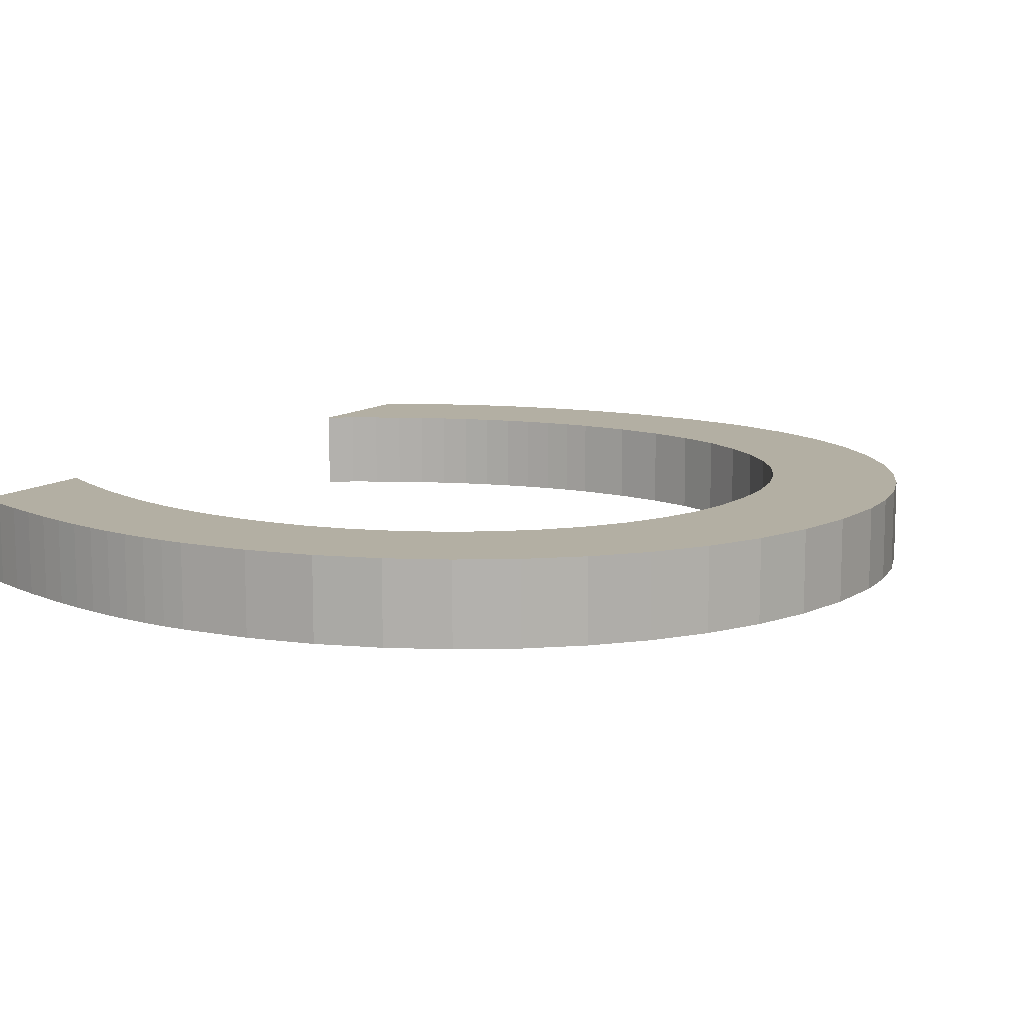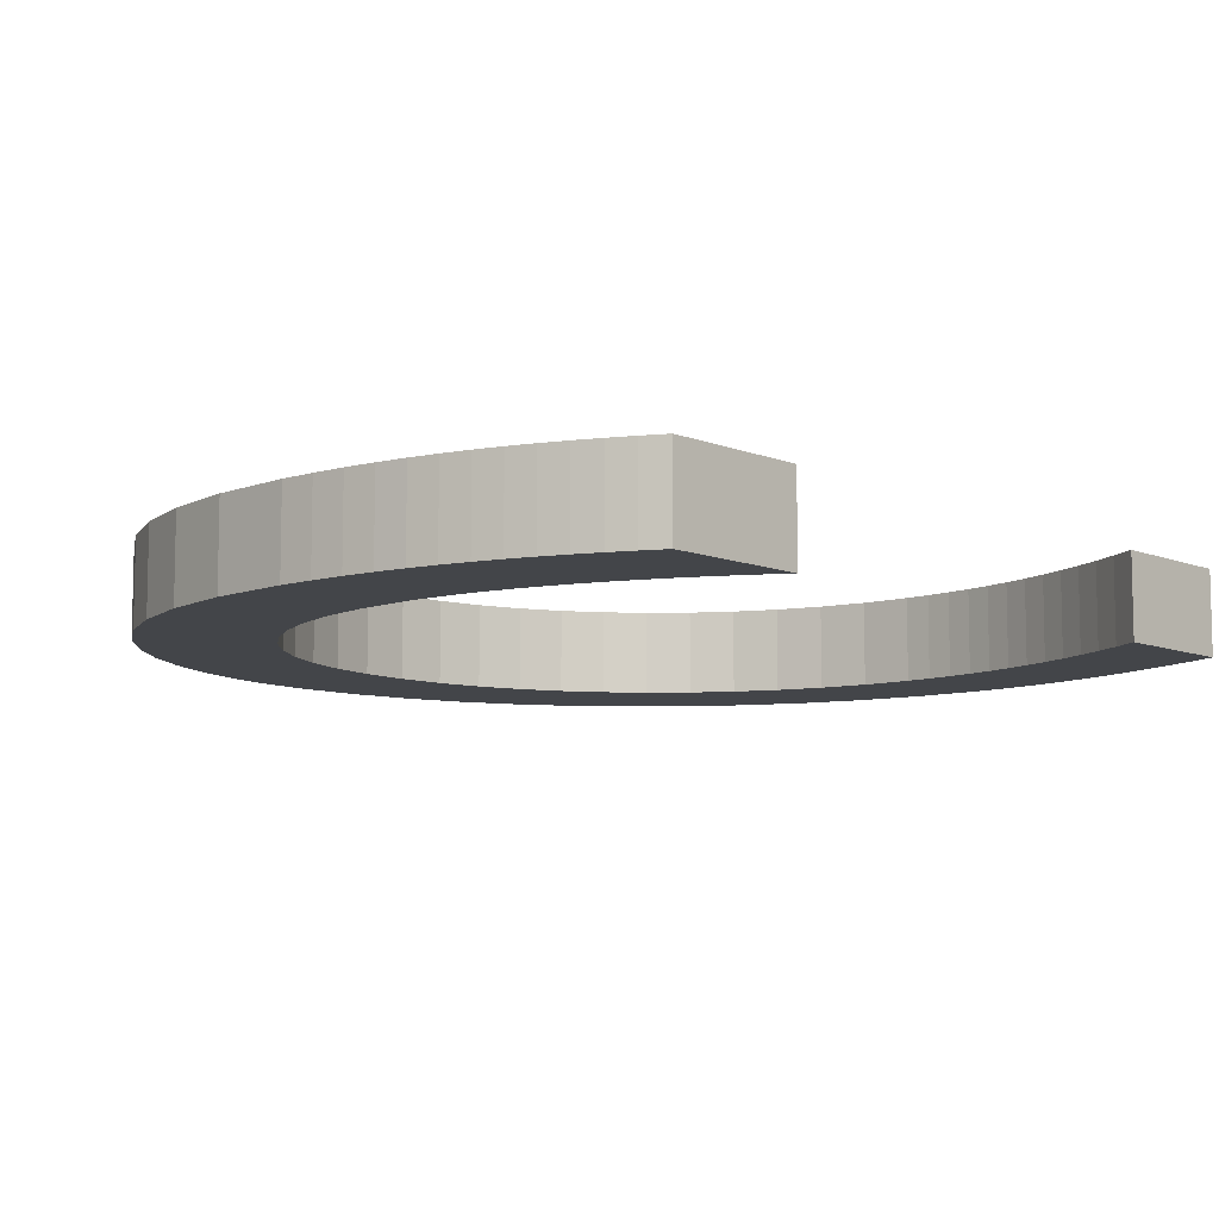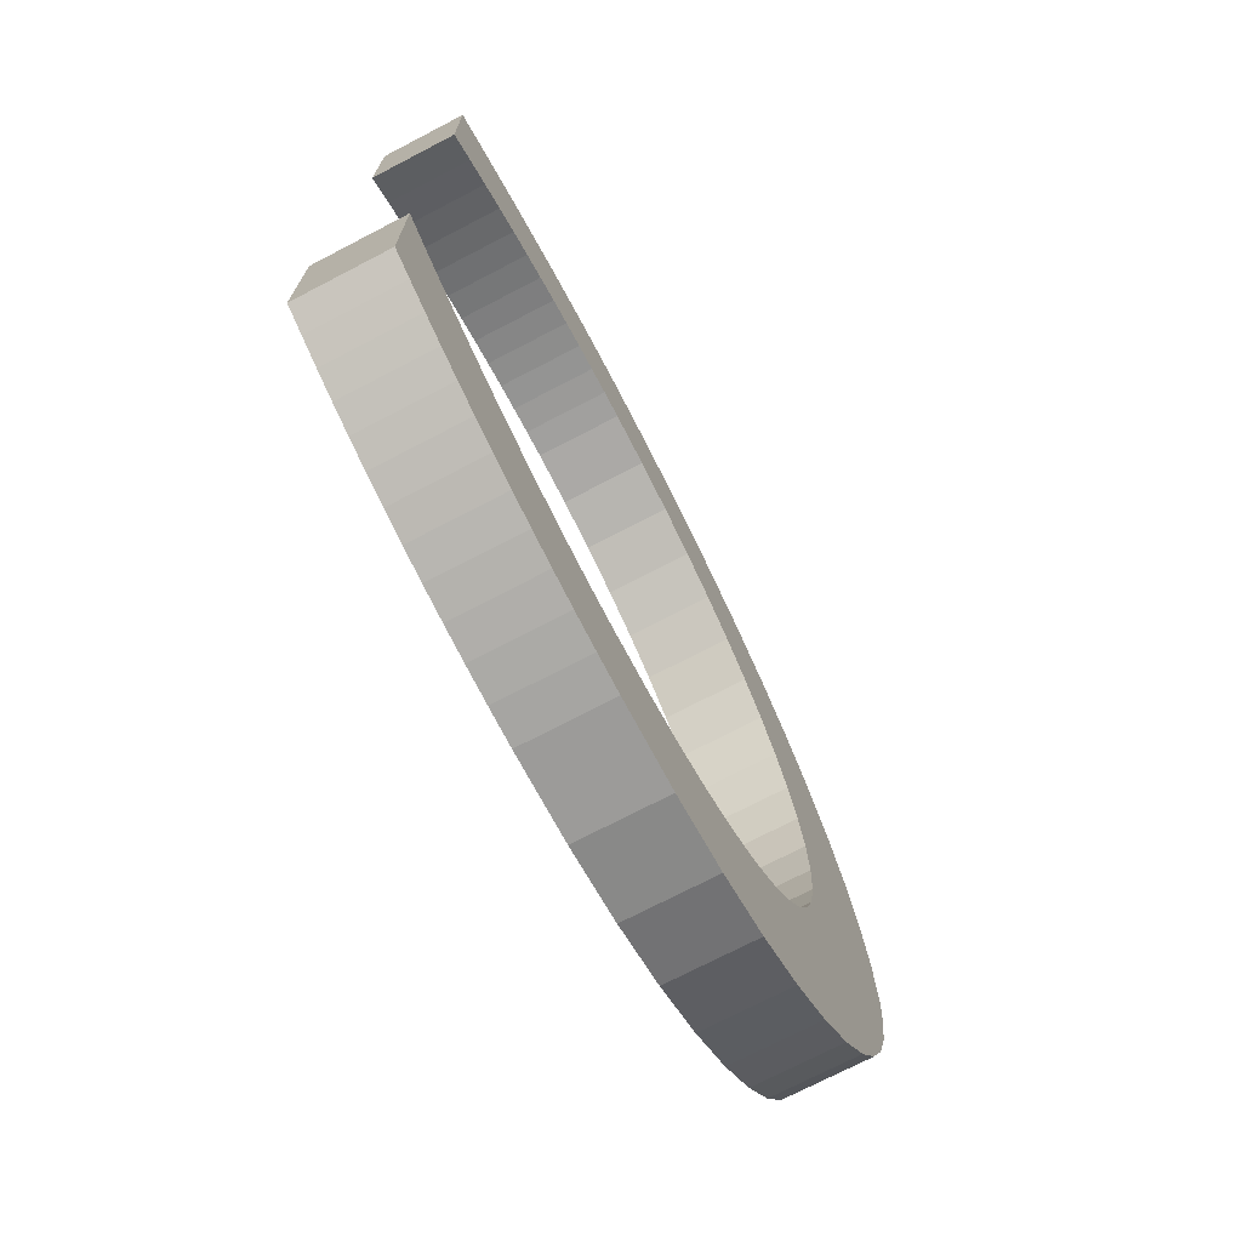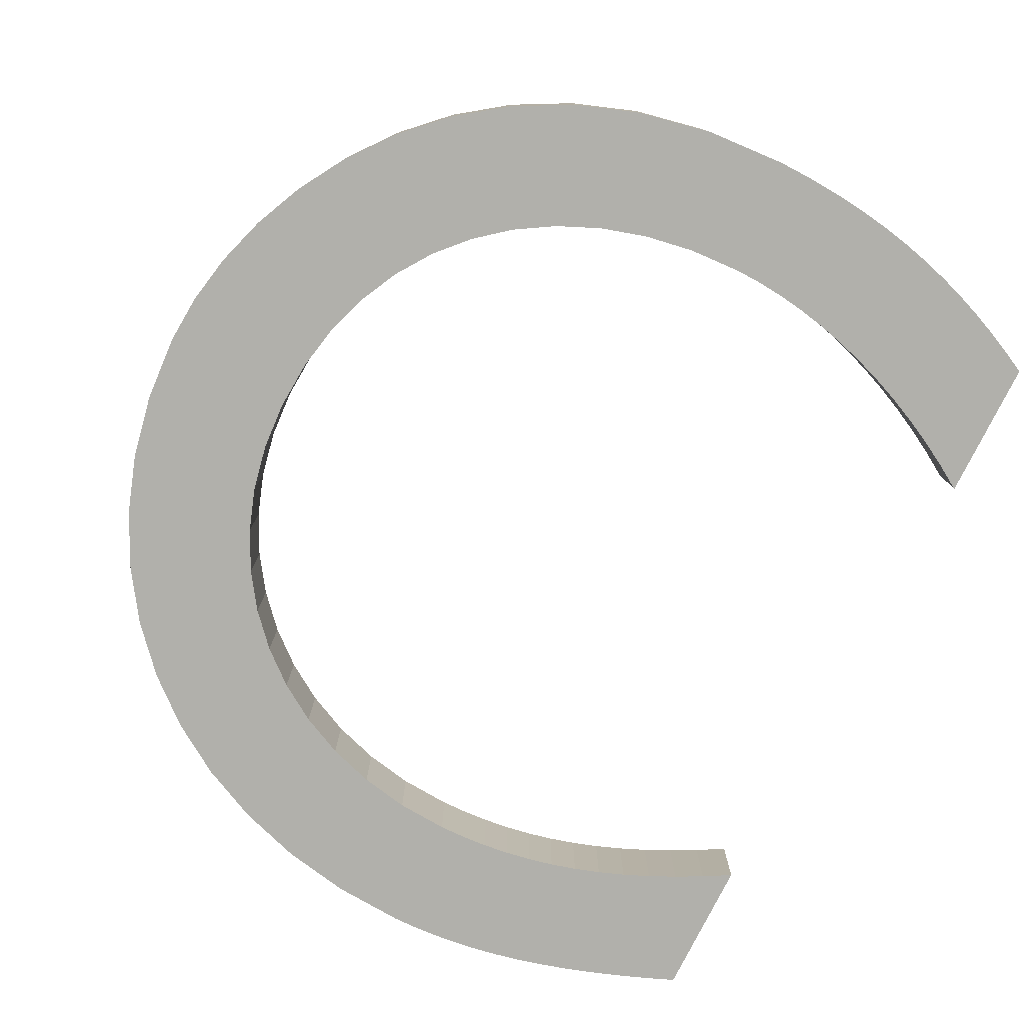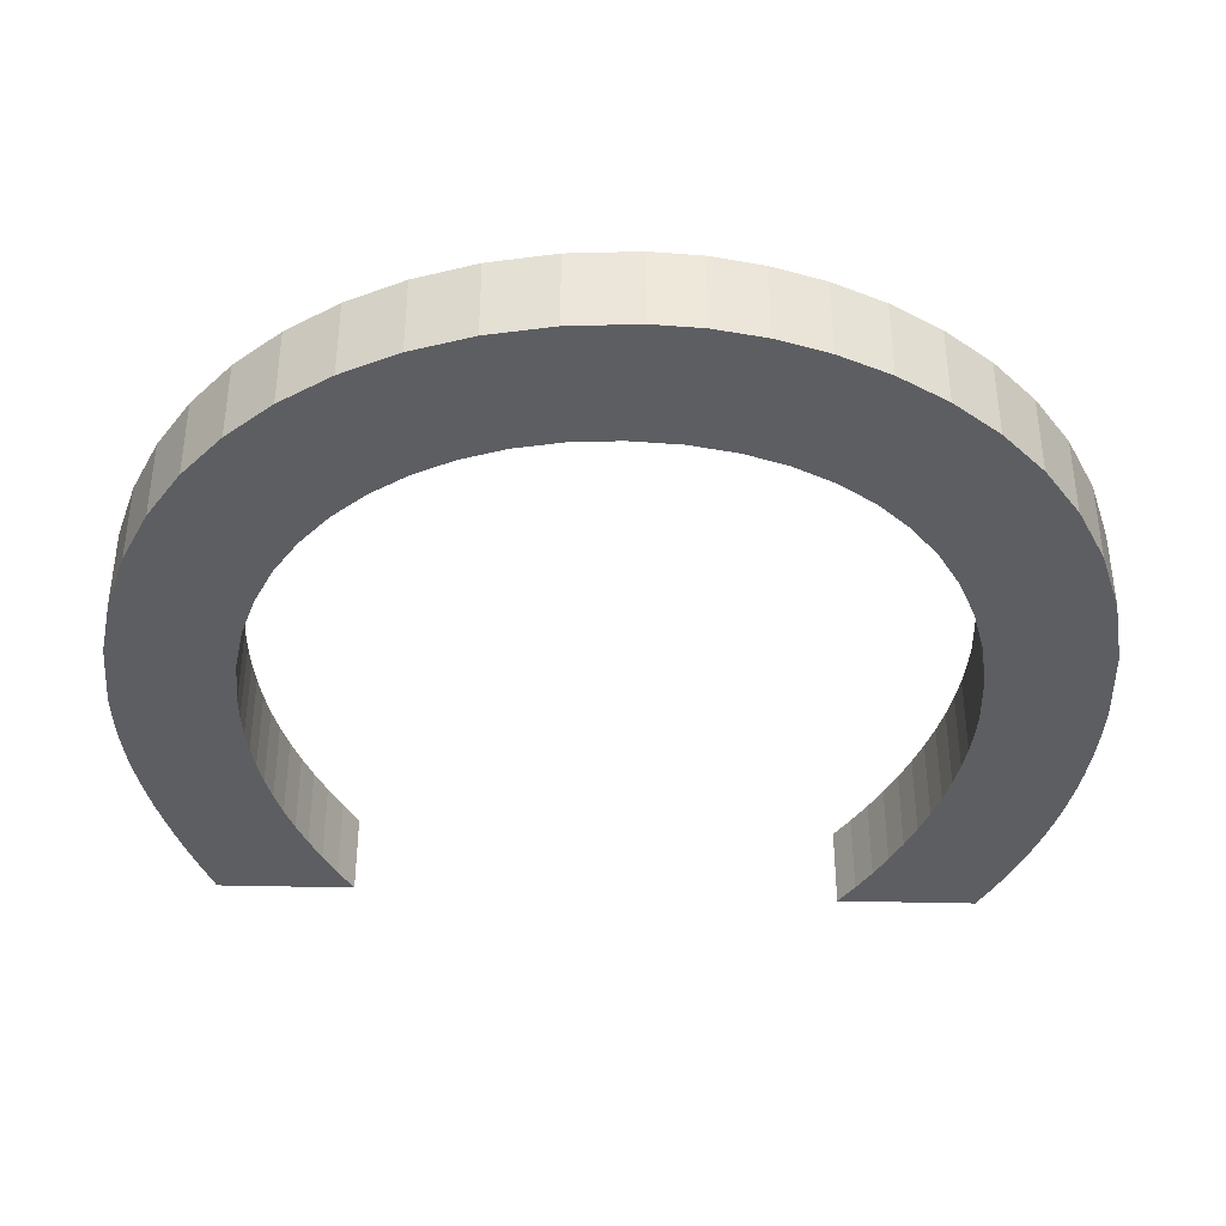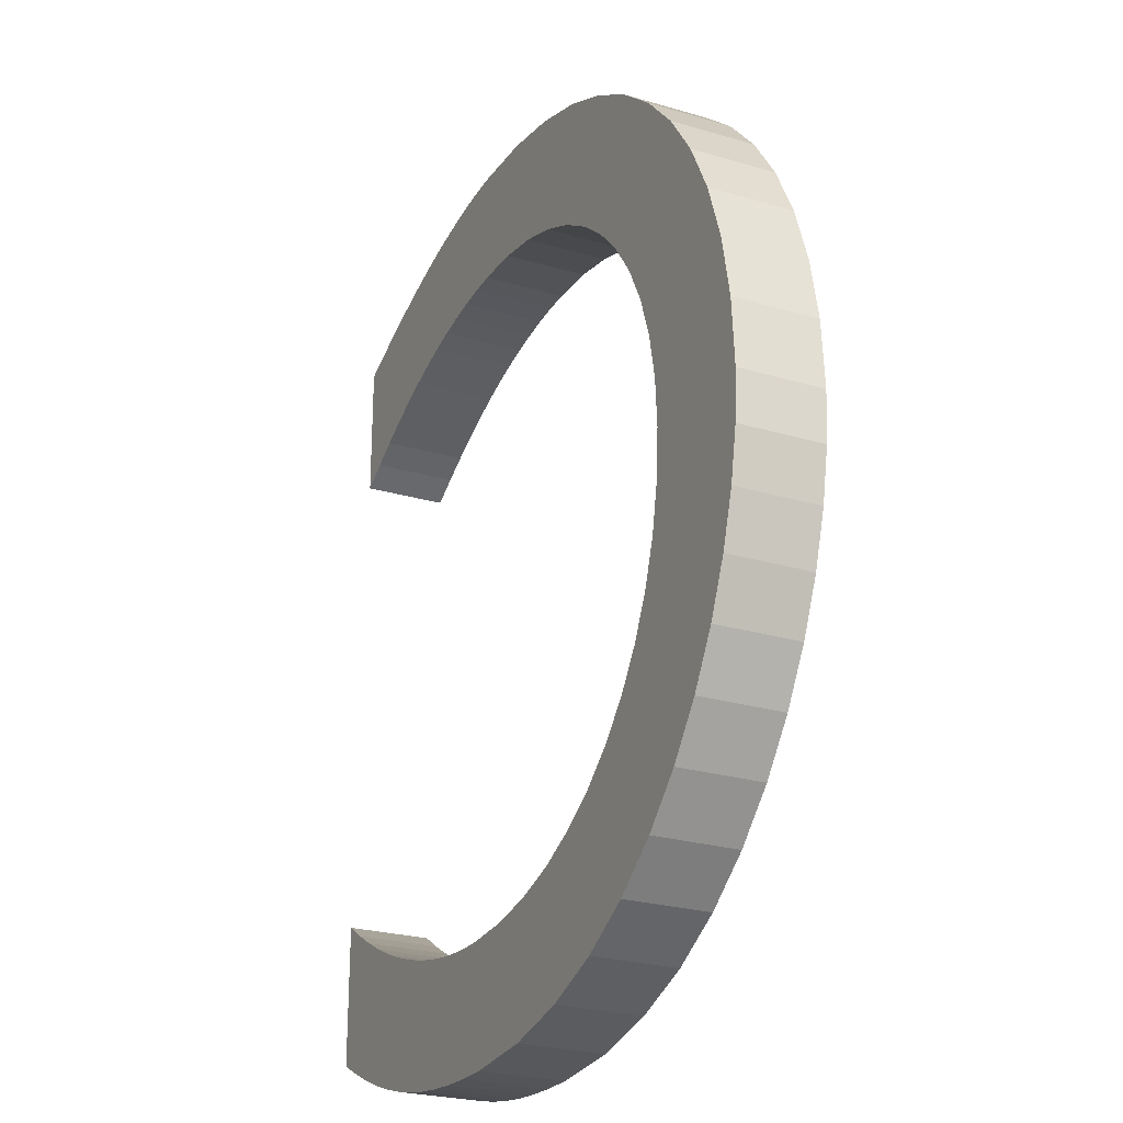
<metadata>
{"format":"obj","ext":"obj","renderer":"f3d","projection":"perspective","resolution":1024,"background":"white","views":[{"elev":11.1,"azim":-150.2,"up":"+Z"},{"elev":-8.6,"azim":42.1,"up":"+Z"},{"elev":-72.9,"azim":117.5,"up":"+Y"},{"elev":-78.4,"azim":-26.7,"up":"+Z"},{"elev":-39.3,"azim":-91.8,"up":"+Z"},{"elev":-25.4,"azim":-115.4,"up":"+Y"}]}
</metadata>
<code>
g text_C_text_C
v 0.2205 -0.3589 -0
v 0.1977 -0.3496 -0
v 0.1757 -0.3412 -0
v 0.1546 -0.3337 -0
v 0.1341 -0.327 -0
v 0.1142 -0.3212 -0
v 0.09489 -0.3162 -0
v 0.07605 -0.3121 -0
v 0.05762 -0.3087 -0
v 0.03953 -0.3061 -0
v 0.02169 -0.3043 -0
v 0.004045 -0.3032 -0
v -0.01349 -0.3029 -0
v -0.06643 -0.306 -0
v -0.1165 -0.3151 -0
v -0.1635 -0.3299 -0
v -0.2069 -0.35 -0
v -0.2465 -0.3751 -0
v -0.2819 -0.4049 -0
v -0.3127 -0.439 -0
v -0.3387 -0.4771 -0
v -0.3596 -0.5189 -0
v -0.3749 -0.564 -0
v -0.3843 -0.6121 -0
v -0.3875 -0.6629 -0
v -0.3851 -0.6996 -0
v -0.378 -0.7377 -0
v -0.366 -0.7763 -0
v -0.349 -0.8146 0
v -0.3268 -0.8516 0
v -0.2995 -0.8865 0
v -0.2668 -0.9184 0
v -0.2287 -0.9465 0
v -0.185 -0.9698 0
v -0.1356 -0.9876 0
v -0.08051 -0.9989 0
v -0.01949 -1.003 0
v 0.00657 -1.002 0
v 0.03131 -1.001 0
v 0.05482 -0.9984 0
v 0.07722 -0.9951 0
v 0.09858 -0.9909 0
v 0.119 -0.986 0
v 0.1386 -0.9803 0
v 0.1575 -0.974 0
v 0.1757 -0.967 0
v 0.1934 -0.9595 0
v 0.2106 -0.9514 0
v 0.2275 -0.9429 0
v 0.2275 -0.8359 0
v 0.2081 -0.8479 0
v 0.1885 -0.8589 0
v 0.1687 -0.869 0
v 0.1487 -0.878 0
v 0.1286 -0.8861 0
v 0.1085 -0.8931 0
v 0.0884 -0.8991 0
v 0.06833 -0.904 0
v 0.04836 -0.9079 0
v 0.02853 -0.9106 0
v 0.0089 -0.9123 0
v -0.01049 -0.9129 0
v -0.05037 -0.9107 0
v -0.08788 -0.9043 0
v -0.1228 -0.8939 0
v -0.1549 -0.8797 0
v -0.1841 -0.8619 0
v -0.21 -0.8407 0
v -0.2325 -0.8164 0
v -0.2514 -0.789 0
v -0.2664 -0.7589 -0
v -0.2774 -0.7262 -0
v -0.2842 -0.6911 -0
v -0.2865 -0.6539 -0
v -0.2841 -0.6172 -0
v -0.2772 -0.5824 -0
v -0.2659 -0.5498 -0
v -0.2506 -0.5195 -0
v -0.2316 -0.4919 -0
v -0.209 -0.4671 -0
v -0.1832 -0.4455 -0
v -0.1543 -0.4272 -0
v -0.1228 -0.4125 -0
v -0.0888 -0.4018 -0
v -0.05261 -0.3951 -0
v -0.01449 -0.3929 -0
v 0.005128 -0.3933 -0
v 0.02452 -0.3947 -0
v 0.04375 -0.3971 -0
v 0.06288 -0.4004 -0
v 0.08199 -0.4047 -0
v 0.1011 -0.41 -0
v 0.1204 -0.4163 -0
v 0.1398 -0.4237 -0
v 0.1595 -0.4321 -0
v 0.1794 -0.4416 -0
v 0.1998 -0.4522 -0
v 0.2205 -0.4639 -0
v 0.2205 -0.3589 0.0625
v 0.1977 -0.3496 0.0625
v 0.1757 -0.3412 0.0625
v 0.1546 -0.3337 0.0625
v 0.1341 -0.327 0.0625
v 0.1142 -0.3212 0.0625
v 0.09489 -0.3162 0.0625
v 0.07605 -0.3121 0.0625
v 0.05762 -0.3087 0.0625
v 0.03953 -0.3061 0.0625
v 0.02169 -0.3043 0.0625
v 0.004045 -0.3032 0.0625
v -0.01349 -0.3029 0.0625
v -0.06643 -0.306 0.0625
v -0.1165 -0.3151 0.0625
v -0.1635 -0.3299 0.0625
v -0.2069 -0.35 0.0625
v -0.2465 -0.3751 0.0625
v -0.2819 -0.4049 0.0625
v -0.3127 -0.439 0.0625
v -0.3387 -0.4771 0.0625
v -0.3596 -0.5189 0.0625
v -0.3749 -0.564 0.0625
v -0.3843 -0.6121 0.0625
v -0.1832 -0.4455 0.0625
v -0.1543 -0.4272 0.0625
v -0.3875 -0.6629 0.0625
v -0.3851 -0.6996 0.0625
v -0.378 -0.7377 0.0625
v -0.366 -0.7763 0.0625
v -0.349 -0.8146 0.0625
v -0.3268 -0.8516 0.0625
v -0.2995 -0.8865 0.0625
v -0.2668 -0.9184 0.0625
v -0.01049 -0.9129 0.0625
v -0.05037 -0.9107 0.0625
v -0.2287 -0.9465 0.0625
v -0.185 -0.9698 0.0625
v -0.1356 -0.9876 0.0625
v -0.08051 -0.9989 0.0625
v -0.01949 -1.003 0.0625
v 0.00657 -1.002 0.0625
v 0.03131 -1.001 0.0625
v 0.05482 -0.9984 0.0625
v 0.119 -0.986 0.0625
v 0.1386 -0.9803 0.0625
v 0.1575 -0.974 0.0625
v 0.1757 -0.967 0.0625
v -0.2659 -0.5498 0.0625
v 0.2275 -0.9429 0.0625
v 0.2275 -0.8359 0.0625
v -0.1228 -0.4125 0.0625
v -0.0888 -0.4018 0.0625
v 0.2081 -0.8479 0.0625
v 0.1885 -0.8589 0.0625
v 0.1687 -0.869 0.0625
v 0.1487 -0.878 0.0625
v 0.1286 -0.8861 0.0625
v 0.1085 -0.8931 0.0625
v 0.0884 -0.8991 0.0625
v 0.06833 -0.904 0.0625
v 0.04836 -0.9079 0.0625
v -0.08788 -0.9043 0.0625
v -0.1228 -0.8939 0.0625
v 0.0089 -0.9123 0.0625
v -0.1549 -0.8797 0.0625
v -0.1841 -0.8619 0.0625
v -0.21 -0.8407 0.0625
v -0.2325 -0.8164 0.0625
v -0.2514 -0.789 0.0625
v -0.2664 -0.7589 0.0625
v -0.2774 -0.7262 0.0625
v -0.2842 -0.6911 0.0625
v -0.2865 -0.6539 0.0625
v -0.2841 -0.6172 0.0625
v -0.2772 -0.5824 0.0625
v -0.05261 -0.3951 0.0625
v -0.01449 -0.3929 0.0625
v -0.2506 -0.5195 0.0625
v -0.2316 -0.4919 0.0625
v -0.209 -0.4671 0.0625
v 0.02452 -0.3947 0.0625
v 0.04375 -0.3971 0.0625
v 0.06288 -0.4004 0.0625
v 0.08199 -0.4047 0.0625
v 0.1011 -0.41 0.0625
v 0.1204 -0.4163 0.0625
v 0.1398 -0.4237 0.0625
v 0.1595 -0.4321 0.0625
v 0.1794 -0.4416 0.0625
v 0.1998 -0.4522 0.0625
v 0.2205 -0.4639 0.0625
v 0.005128 -0.3933 0.0625
v 0.1934 -0.9595 0.0625
v 0.02853 -0.9106 0.0625
v 0.07722 -0.9951 0.0625
v 0.09858 -0.9909 0.0625
v 0.2106 -0.9514 0.0625
f 14 13 12
f 14 12 11
f 14 11 10
f 15 14 10
f 15 10 9
f 15 9 8
f 15 8 7
f 16 15 7
f 16 7 6
f 16 6 5
f 16 5 4
f 17 16 4
f 17 4 3
f 17 3 2
f 17 2 1
f 18 17 1
f 18 1 88
f 88 1 89
f 89 1 90
f 90 1 91
f 91 1 92
f 92 1 93
f 93 1 94
f 94 1 95
f 95 1 96
f 96 1 97
f 97 1 98
f 19 18 86
f 86 18 87
f 87 18 88
f 19 86 85
f 19 85 84
f 19 84 83
f 20 19 83
f 20 83 82
f 20 82 81
f 21 20 81
f 21 81 80
f 21 80 79
f 22 21 79
f 22 79 78
f 23 22 78
f 23 78 77
f 23 77 76
f 24 23 76
f 24 76 75
f 25 24 75
f 25 75 74
f 25 74 73
f 26 25 73
f 26 73 72
f 27 26 72
f 27 72 71
f 28 27 71
f 28 71 70
f 29 28 70
f 29 70 69
f 30 29 69
f 30 69 68
f 51 50 49
f 30 68 67
f 52 51 49
f 31 30 67
f 53 52 49
f 31 67 66
f 54 53 49
f 55 54 49
f 31 66 65
f 56 55 49
f 32 31 65
f 57 56 49
f 32 65 64
f 58 57 49
f 59 58 49
f 32 64 63
f 60 59 49
f 61 60 49
f 32 63 62
f 62 61 49
f 32 62 49
f 33 32 49
f 33 49 48
f 34 33 48
f 34 48 47
f 34 47 46
f 34 46 45
f 35 34 45
f 35 45 44
f 35 44 43
f 35 43 42
f 36 35 42
f 36 42 41
f 36 41 40
f 36 40 39
f 37 36 39
f 37 39 38
f 112 110 111
f 112 109 110
f 112 108 109
f 113 108 112
f 113 107 108
f 113 106 107
f 113 105 106
f 114 105 113
f 114 104 105
f 114 103 104
f 114 102 103
f 115 102 114
f 115 101 102
f 115 100 101
f 115 99 100
f 116 99 115
f 116 180 99
f 180 181 99
f 181 182 99
f 182 183 99
f 183 184 99
f 184 185 99
f 185 186 99
f 186 187 99
f 187 188 99
f 188 189 99
f 189 190 99
f 117 176 116
f 176 191 116
f 191 180 116
f 117 175 176
f 117 151 175
f 117 150 151
f 118 150 117
f 118 124 150
f 118 123 124
f 119 123 118
f 119 179 123
f 119 178 179
f 120 178 119
f 120 177 178
f 121 177 120
f 121 147 177
f 121 174 147
f 122 174 121
f 122 173 174
f 125 173 122
f 125 172 173
f 125 171 172
f 126 171 125
f 126 170 171
f 127 170 126
f 127 169 170
f 128 169 127
f 128 168 169
f 129 168 128
f 129 167 168
f 130 167 129
f 130 166 167
f 152 148 149
f 130 165 166
f 153 148 152
f 131 165 130
f 154 148 153
f 131 164 165
f 155 148 154
f 156 148 155
f 131 162 164
f 157 148 156
f 132 162 131
f 158 148 157
f 132 161 162
f 159 148 158
f 160 148 159
f 132 134 161
f 193 148 160
f 163 148 193
f 132 133 134
f 133 148 163
f 132 148 133
f 135 148 132
f 135 196 148
f 136 196 135
f 136 192 196
f 136 146 192
f 136 145 146
f 137 145 136
f 137 144 145
f 137 143 144
f 137 195 143
f 138 195 137
f 138 194 195
f 138 142 194
f 138 141 142
f 139 141 138
f 139 140 141
f 95 96 188 187
f 43 44 144 143
f 6 7 105 104
f 1 2 100 99
f 8 9 107 106
f 97 98 190 189
f 3 4 102 101
f 10 11 109 108
f 87 88 180 191
f 65 66 164 162
f 5 6 104 103
f 80 81 123 179
f 47 48 196 192
f 84 85 175 151
f 45 46 146 145
f 50 51 152 149
f 7 8 106 105
f 12 13 111 110
f 68 69 167 166
f 52 53 154 153
f 9 10 108 107
f 86 87 191 176
f 54 55 156 155
f 11 12 110 109
f 14 15 113 112
f 77 78 177 147
f 85 86 176 175
f 49 50 149 148
f 56 57 158 157
f 13 14 112 111
f 98 1 99 190
f 88 89 181 180
f 83 84 151 150
f 16 17 115 114
f 44 45 145 144
f 51 52 153 152
f 58 59 160 159
f 15 16 114 113
f 18 19 117 116
f 79 80 179 178
f 90 91 183 182
f 60 61 163 193
f 20 21 119 118
f 70 71 169 168
f 92 93 185 184
f 53 54 155 154
f 17 18 116 115
f 22 23 121 120
f 94 95 187 186
f 19 20 118 117
f 24 25 125 122
f 96 97 189 188
f 55 56 157 156
f 21 22 120 119
f 26 27 127 126
f 23 24 122 121
f 28 29 129 128
f 46 47 192 146
f 40 41 194 142
f 57 58 159 158
f 81 82 124 123
f 30 31 131 130
f 25 26 126 125
f 32 33 135 132
f 72 73 171 170
f 48 49 148 196
f 64 65 162 161
f 27 28 128 127
f 34 35 137 136
f 69 70 168 167
f 29 30 130 129
f 36 37 139 138
f 61 62 133 163
f 31 32 132 131
f 82 83 150 124
f 74 75 173 172
f 89 90 182 181
f 63 64 161 134
f 62 63 134 133
f 38 39 141 140
f 33 34 136 135
f 78 79 178 177
f 91 92 184 183
f 71 72 170 169
f 35 36 138 137
f 59 60 193 160
f 41 42 195 194
f 37 38 140 139
f 2 3 101 100
f 93 94 186 185
f 73 74 172 171
f 67 68 166 165
f 76 77 147 174
f 42 43 143 195
f 4 5 103 102
f 66 67 165 164
f 39 40 142 141
f 75 76 174 173

</code>
